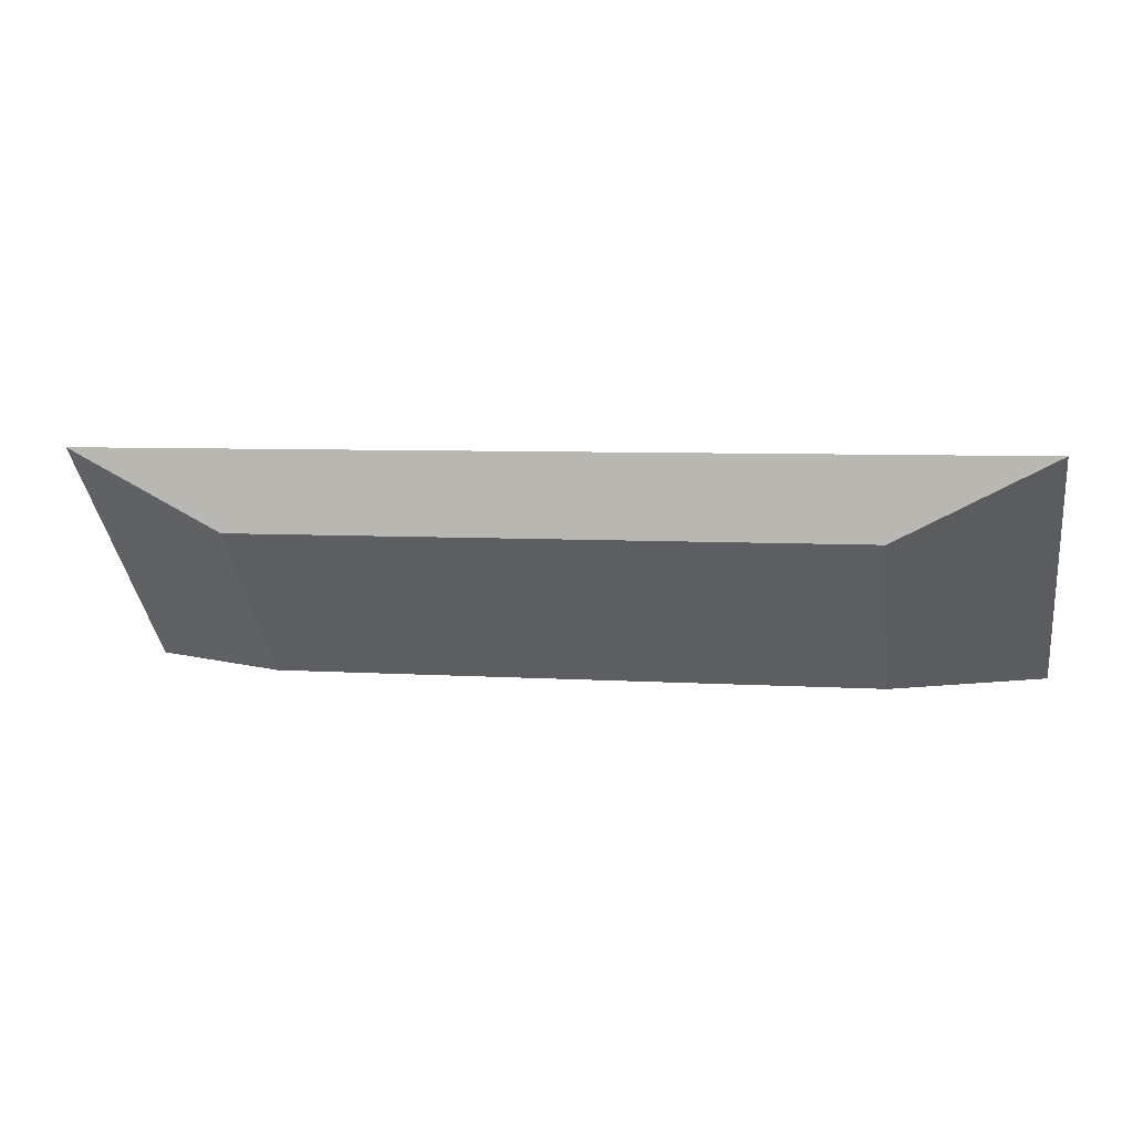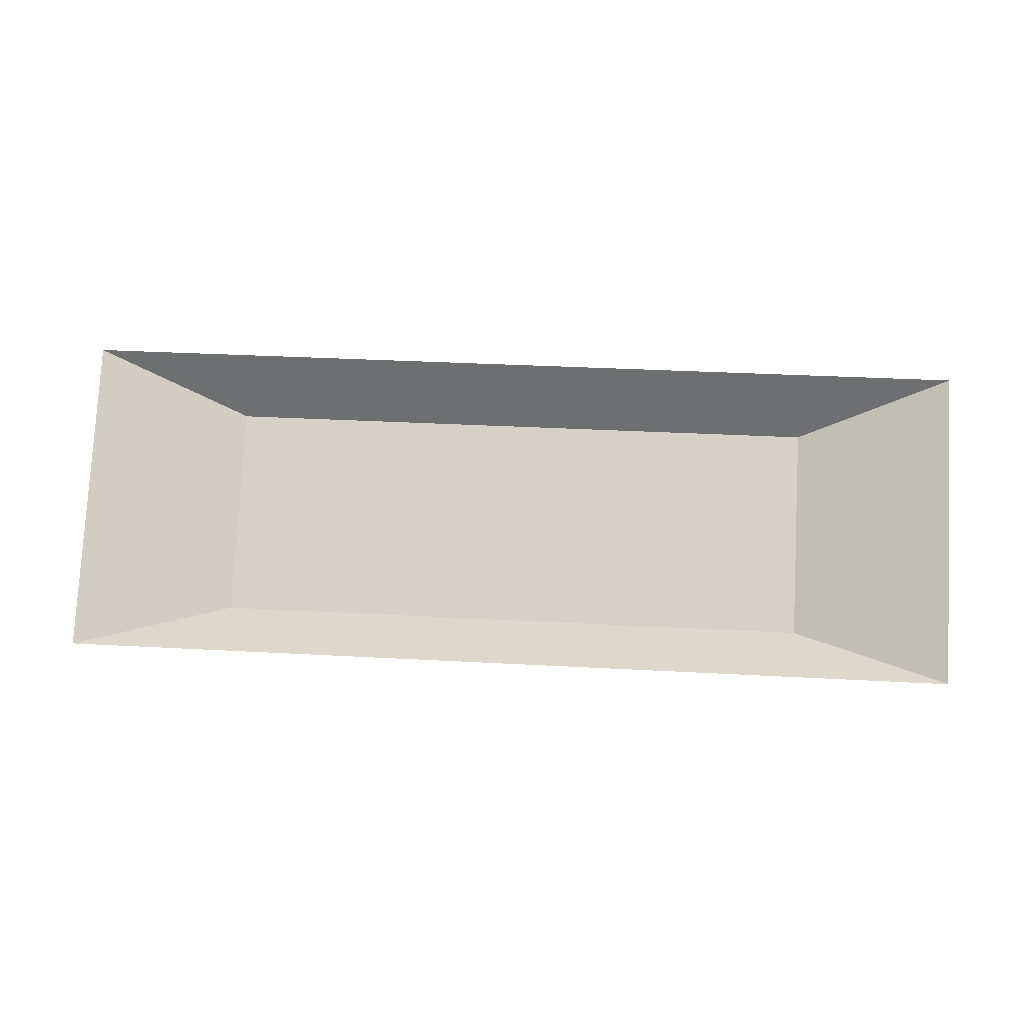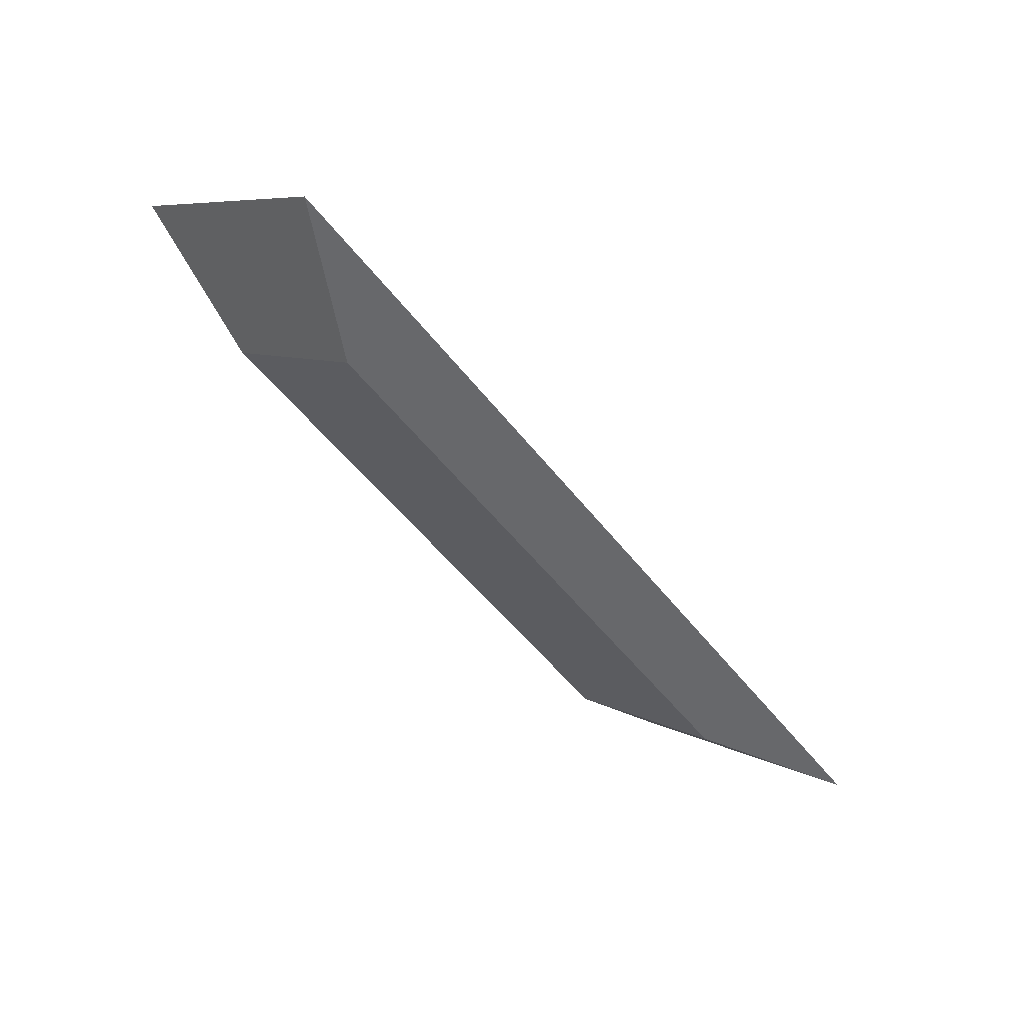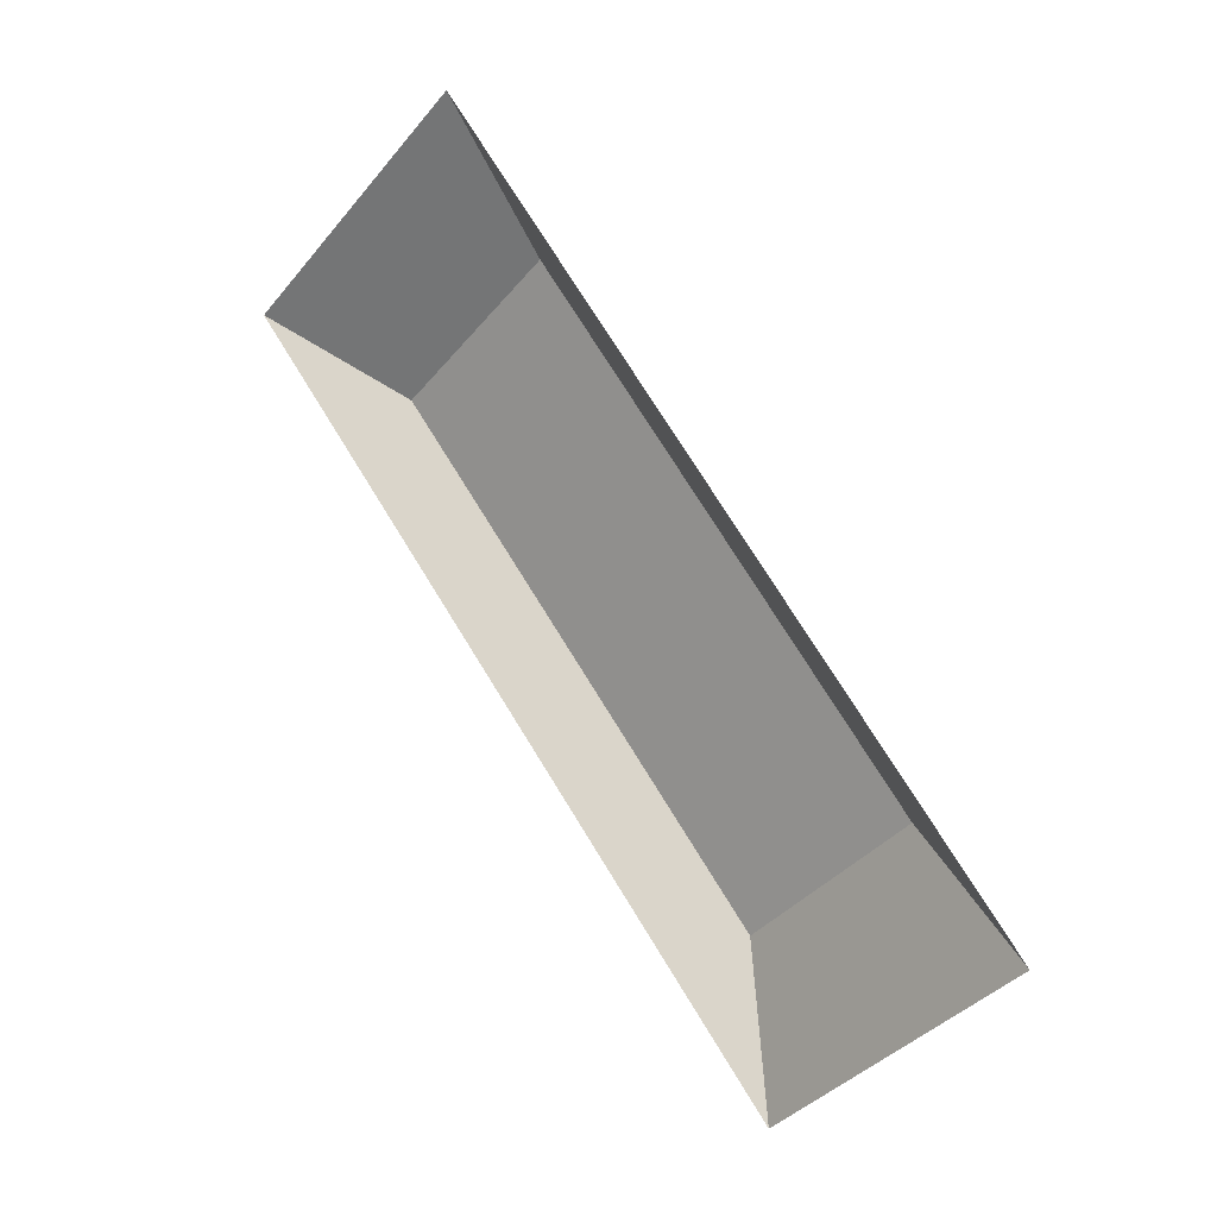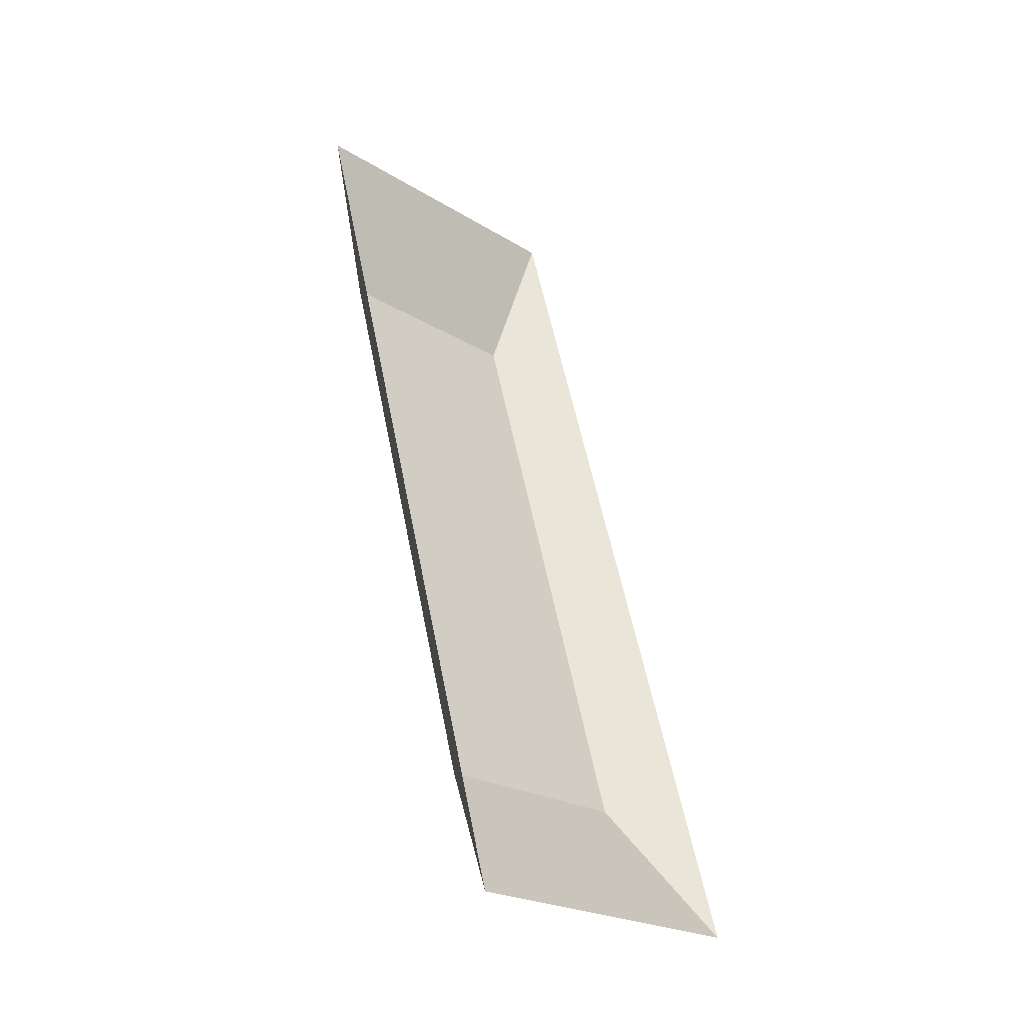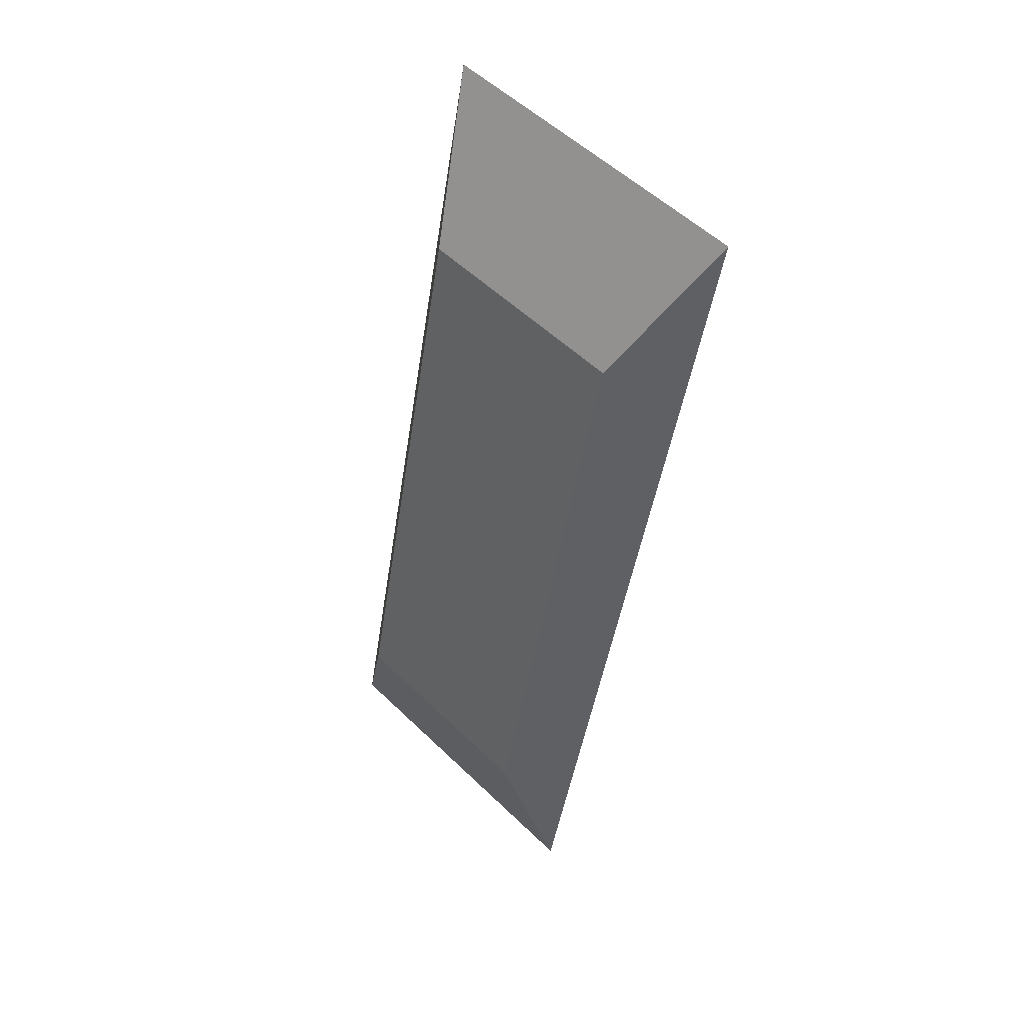
<metadata>
{"format":"obj","ext":"obj","renderer":"f3d","projection":"perspective","resolution":1024,"background":"white","views":[{"elev":6.1,"azim":10.8,"up":"+Z"},{"elev":33.3,"azim":4.3,"up":"+Y"},{"elev":-51.3,"azim":126.3,"up":"+Z"},{"elev":75.4,"azim":58.2,"up":"+Y"},{"elev":56.0,"azim":-101.1,"up":"+Y"},{"elev":-44.3,"azim":81.5,"up":"+Z"}]}
</metadata>
<code>
o Plane
v -0.2 -0.5 0.9
v 0.2 -0.5 0.9
v -0.2 -0.6 1
v 0.2 -0.6 1
v -0.1333 -0.5343 0.899
v 0.1333 -0.5343 0.899
v -0.1333 -0.601 0.9657
v 0.1333 -0.601 0.9657
f 6 7 5
f 3 8 4
f 2 5 1
f 4 6 2
f 1 7 3
f 6 8 7
f 3 7 8
f 2 6 5
f 4 8 6
f 1 5 7

</code>
